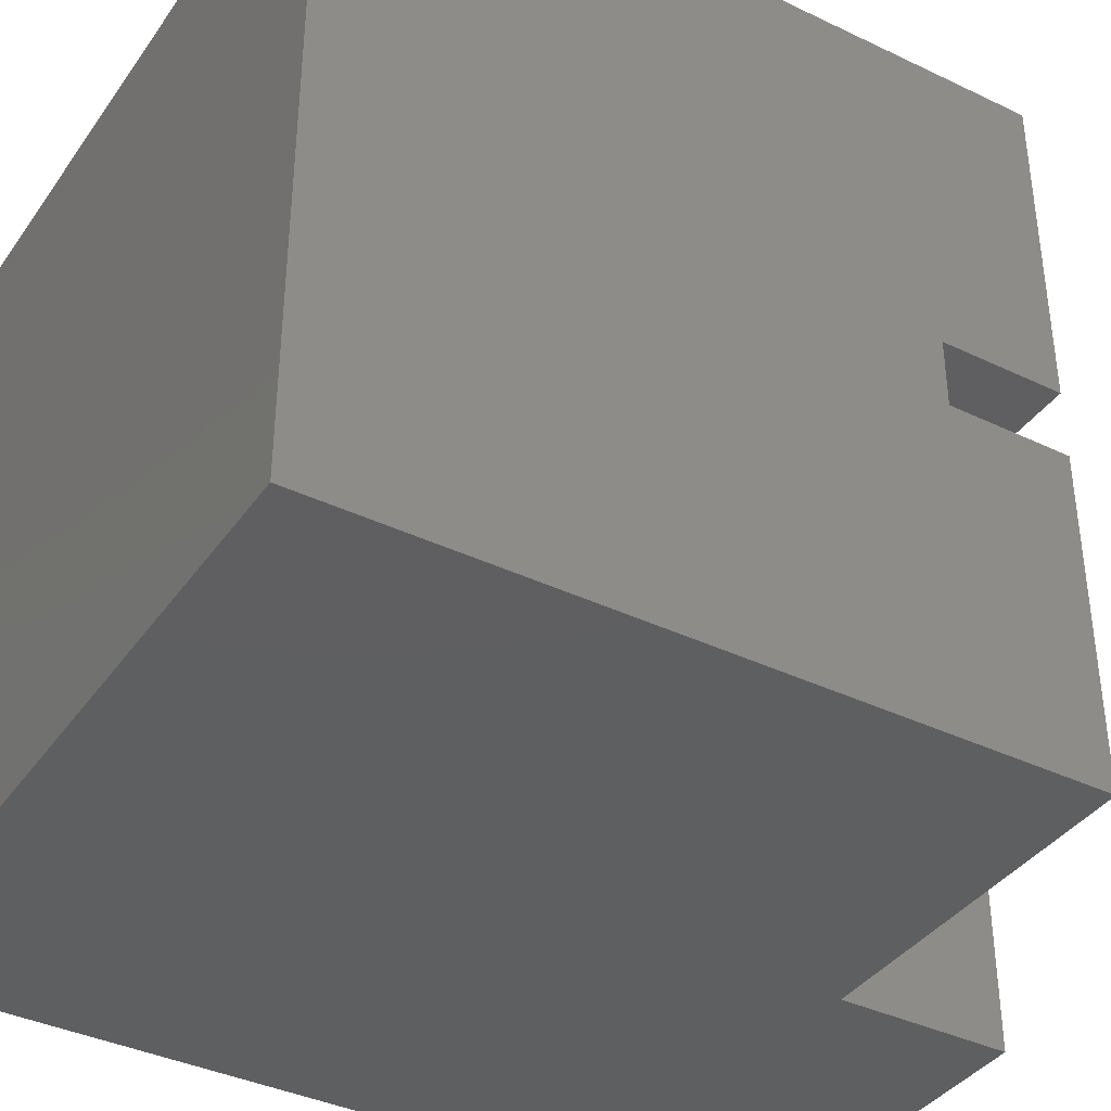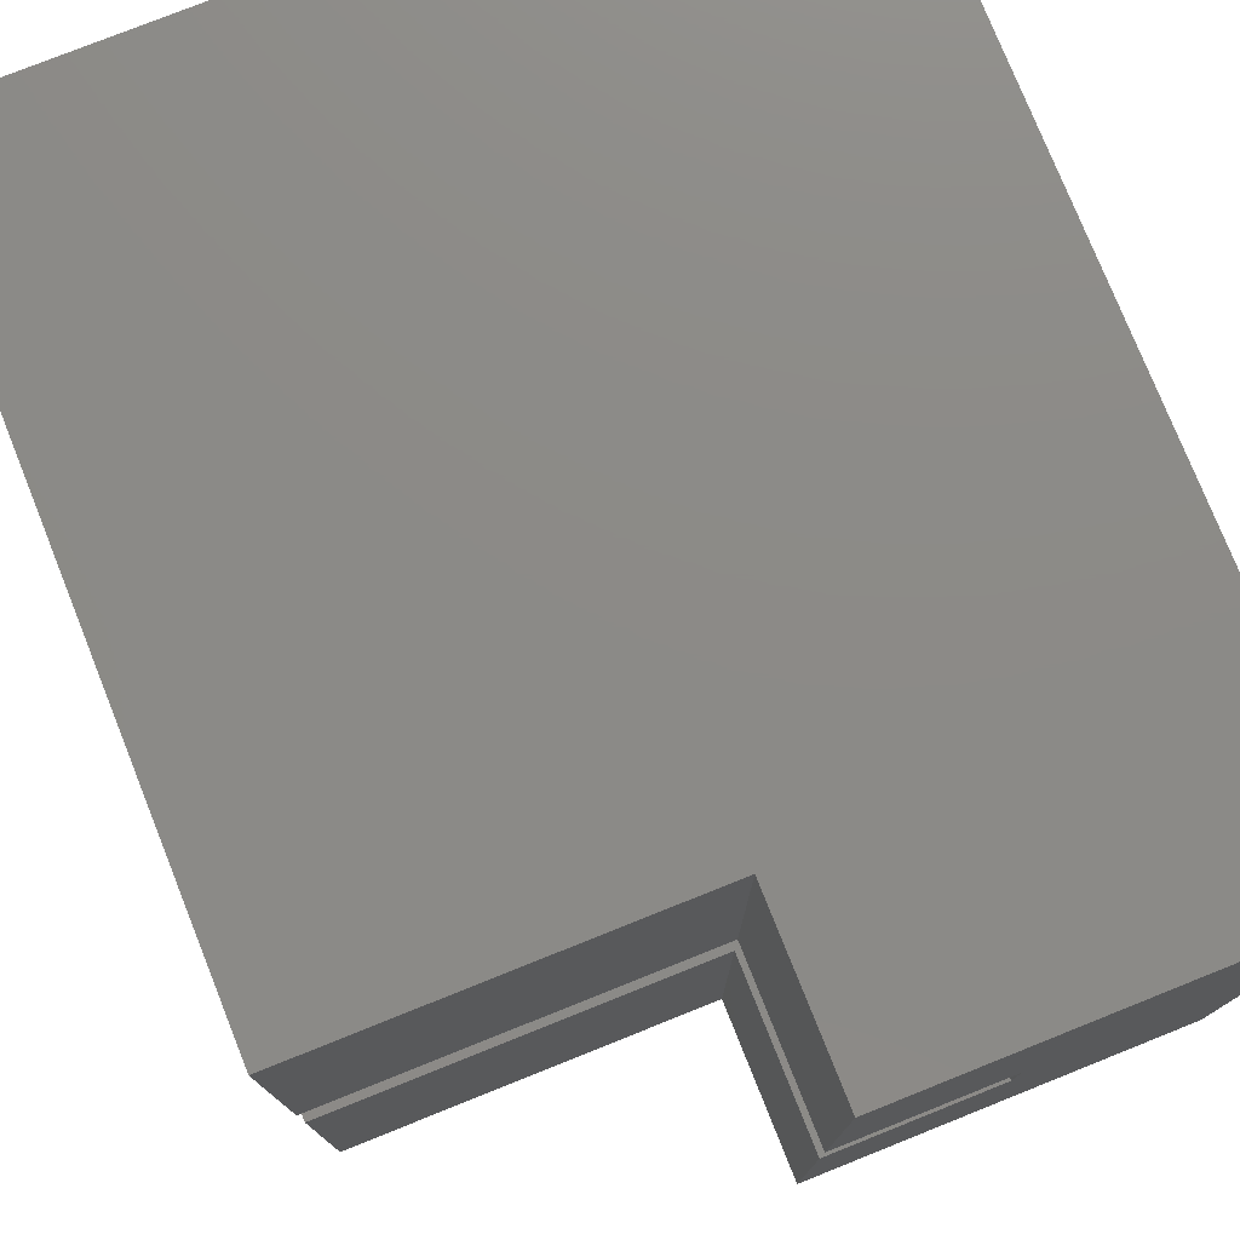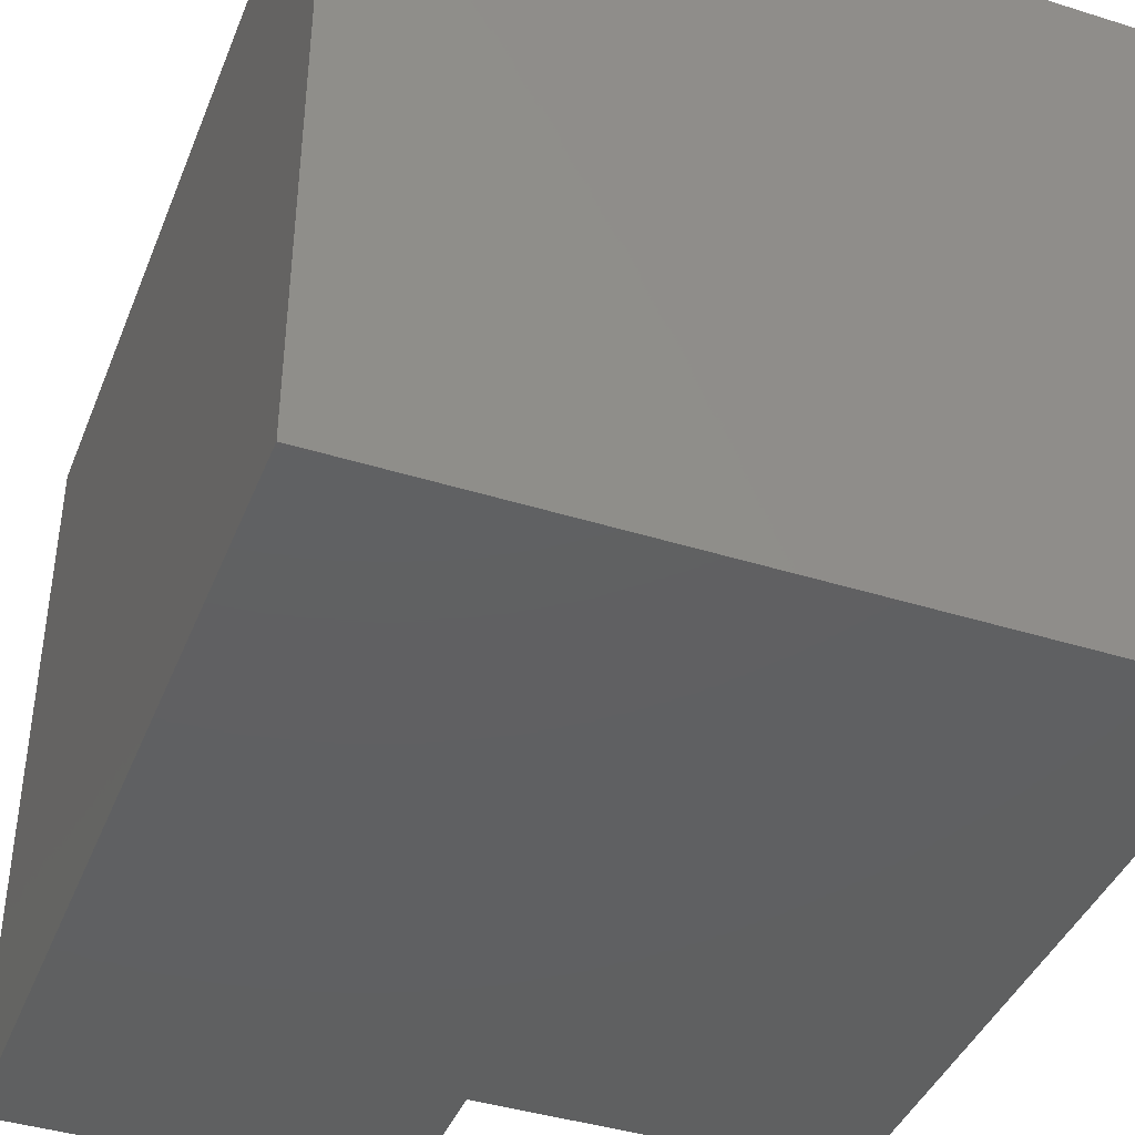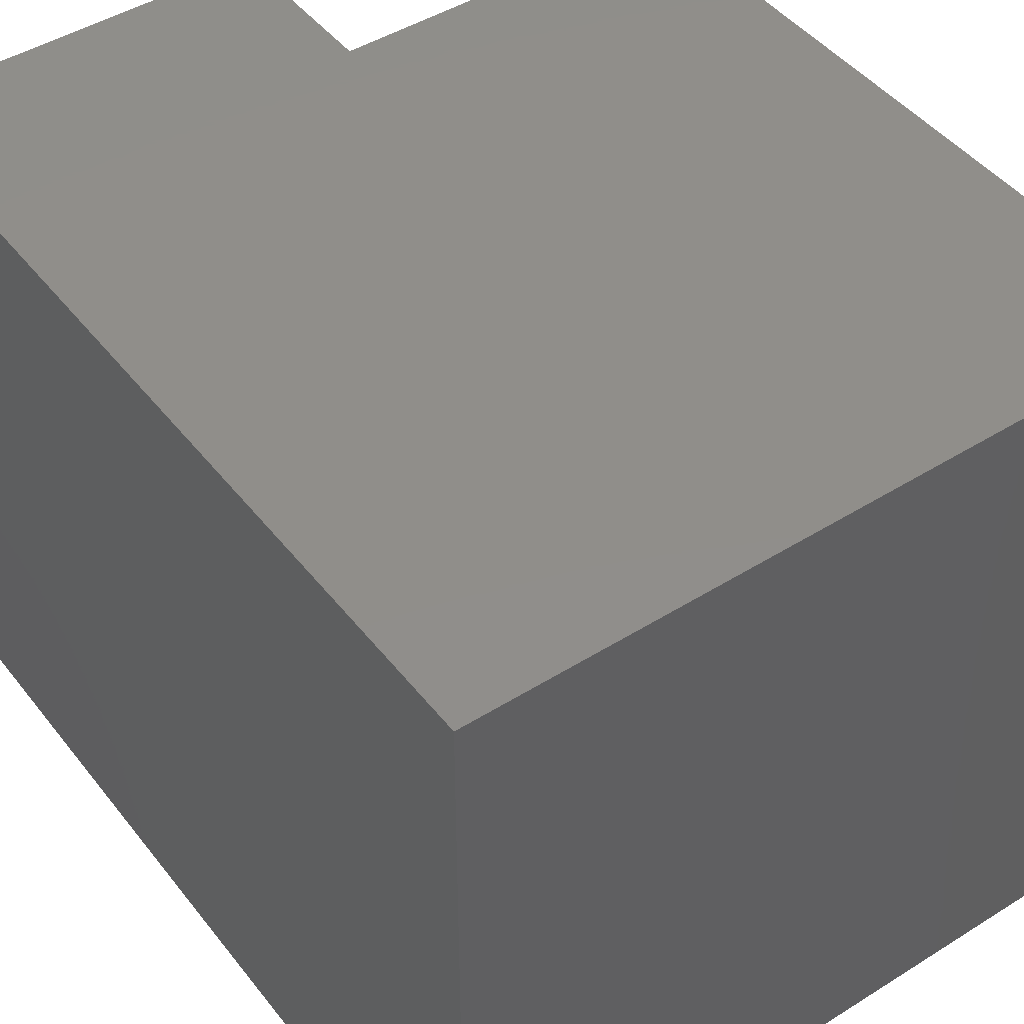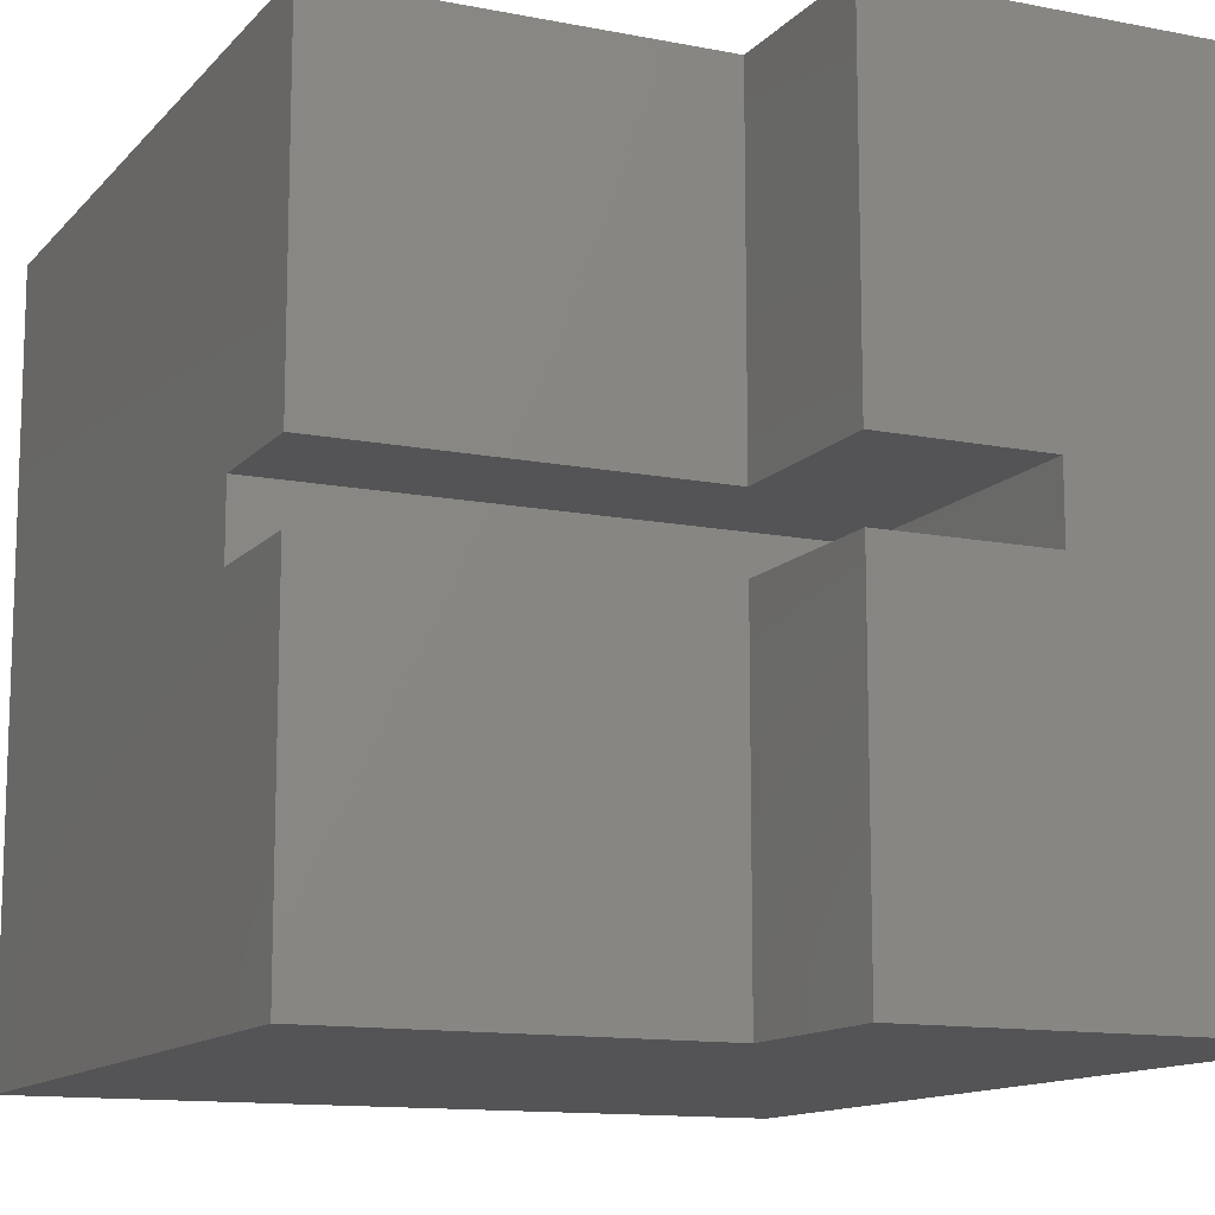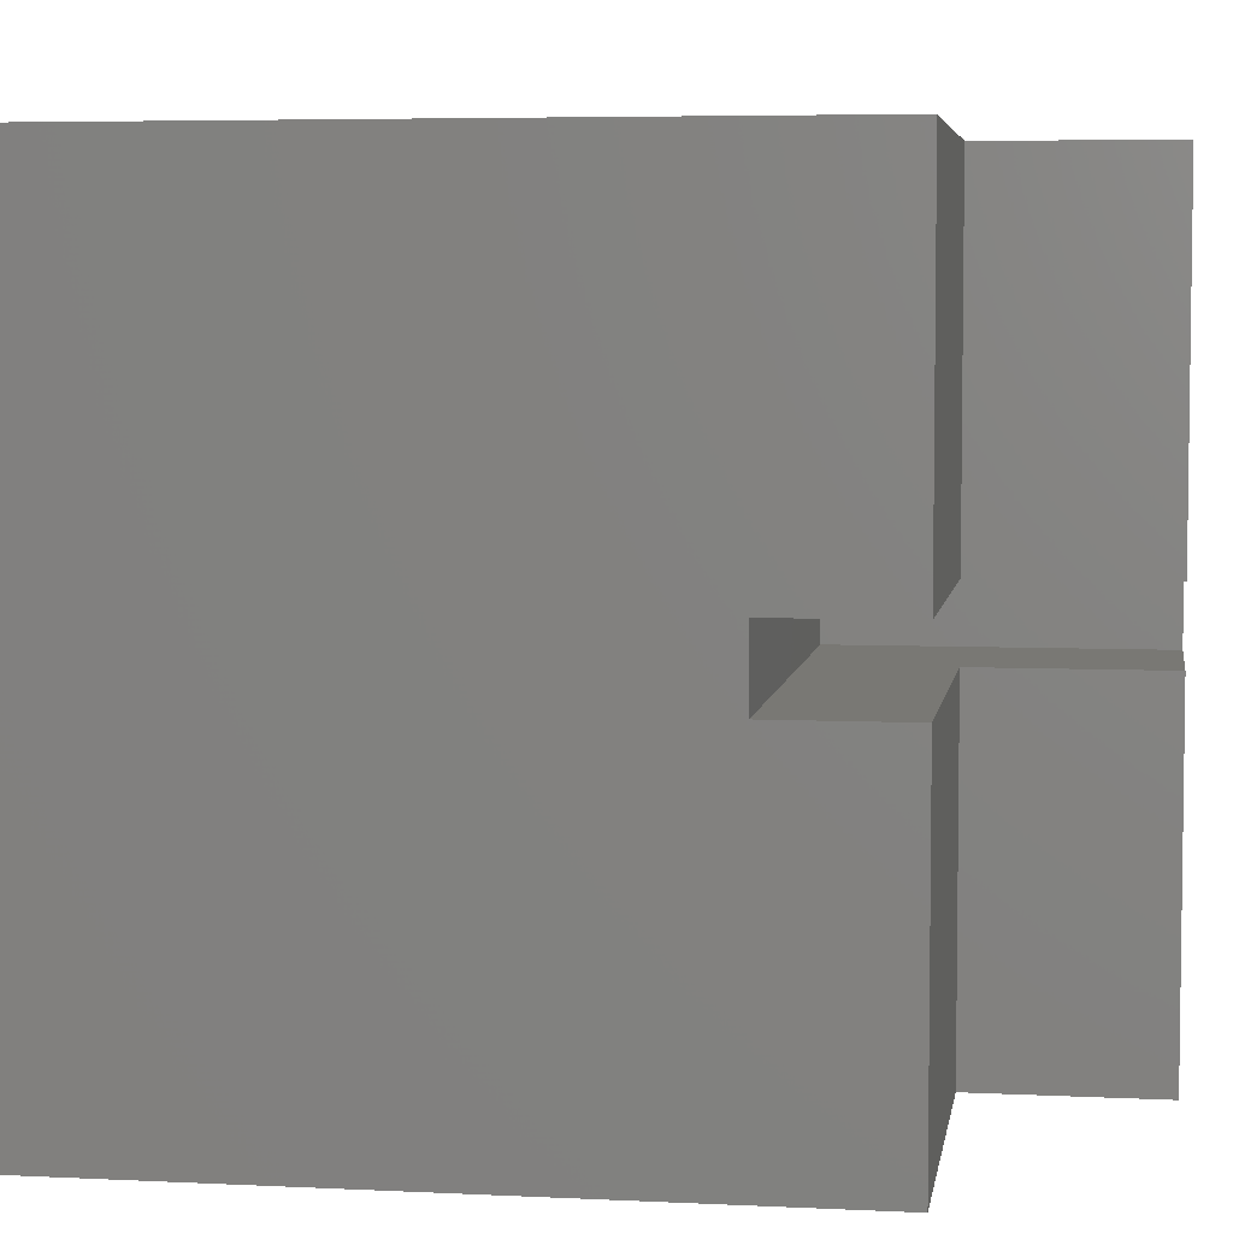
<metadata>
{"format":"stl","ext":"stl","renderer":"f3d","projection":"perspective","resolution":1024,"background":"white","views":[{"elev":-38.3,"azim":-121.2,"up":"+Y"},{"elev":77.2,"azim":-21.8,"up":"+Y"},{"elev":-41.2,"azim":159.2,"up":"+Y"},{"elev":45.9,"azim":144.3,"up":"+Y"},{"elev":-12.5,"azim":-24.8,"up":"+Y"},{"elev":5.2,"azim":-81.2,"up":"+Y"}]}
</metadata>
<code>
# stl→obj: 24 verts, 44 faces
v 50 -7.5 9
v 50 7.5 -9
v 50 7.5 9
v 50 -7.5 -9
v 45.5 0.7 9
v 42.25 7.5 9
v 42.25 0.7 9
v 45.5 -0.7 9
v 42.25 -7.5 9
v 42.25 -0.7 9
v 35 -7.5 -9
v 35 7.5 -9
v 42.25 7.5 5.5
v 35 7.5 5.5
v 35 -7.5 5.5
v 42.25 -7.5 5.5
v 45.5 -0.7 3
v 45.5 0.7 3
v 35 0.7 3
v 35 -0.7 3
v 35 0.7 5.5
v 42.25 0.7 5.5
v 42.25 -0.7 5.5
v 35 -0.7 5.5
f 1 2 3
f 2 1 4
f 3 5 1
f 6 5 3
f 5 6 7
f 8 1 5
f 9 8 10
f 8 9 1
f 11 2 4
f 2 11 12
f 3 13 6
f 2 13 3
f 12 13 2
f 13 12 14
f 15 11 16
f 16 1 9
f 4 16 11
f 16 4 1
f 17 5 18
f 5 17 8
f 19 17 18
f 17 19 20
f 21 19 22
f 22 5 7
f 22 18 5
f 18 22 19
f 8 23 10
f 17 23 8
f 20 23 17
f 23 20 24
f 22 6 13
f 6 22 7
f 16 10 23
f 10 16 9
f 14 22 13
f 22 14 21
f 24 16 23
f 16 24 15
f 12 19 14
f 12 20 19
f 11 20 12
f 15 20 11
f 20 15 24
f 14 19 21

</code>
